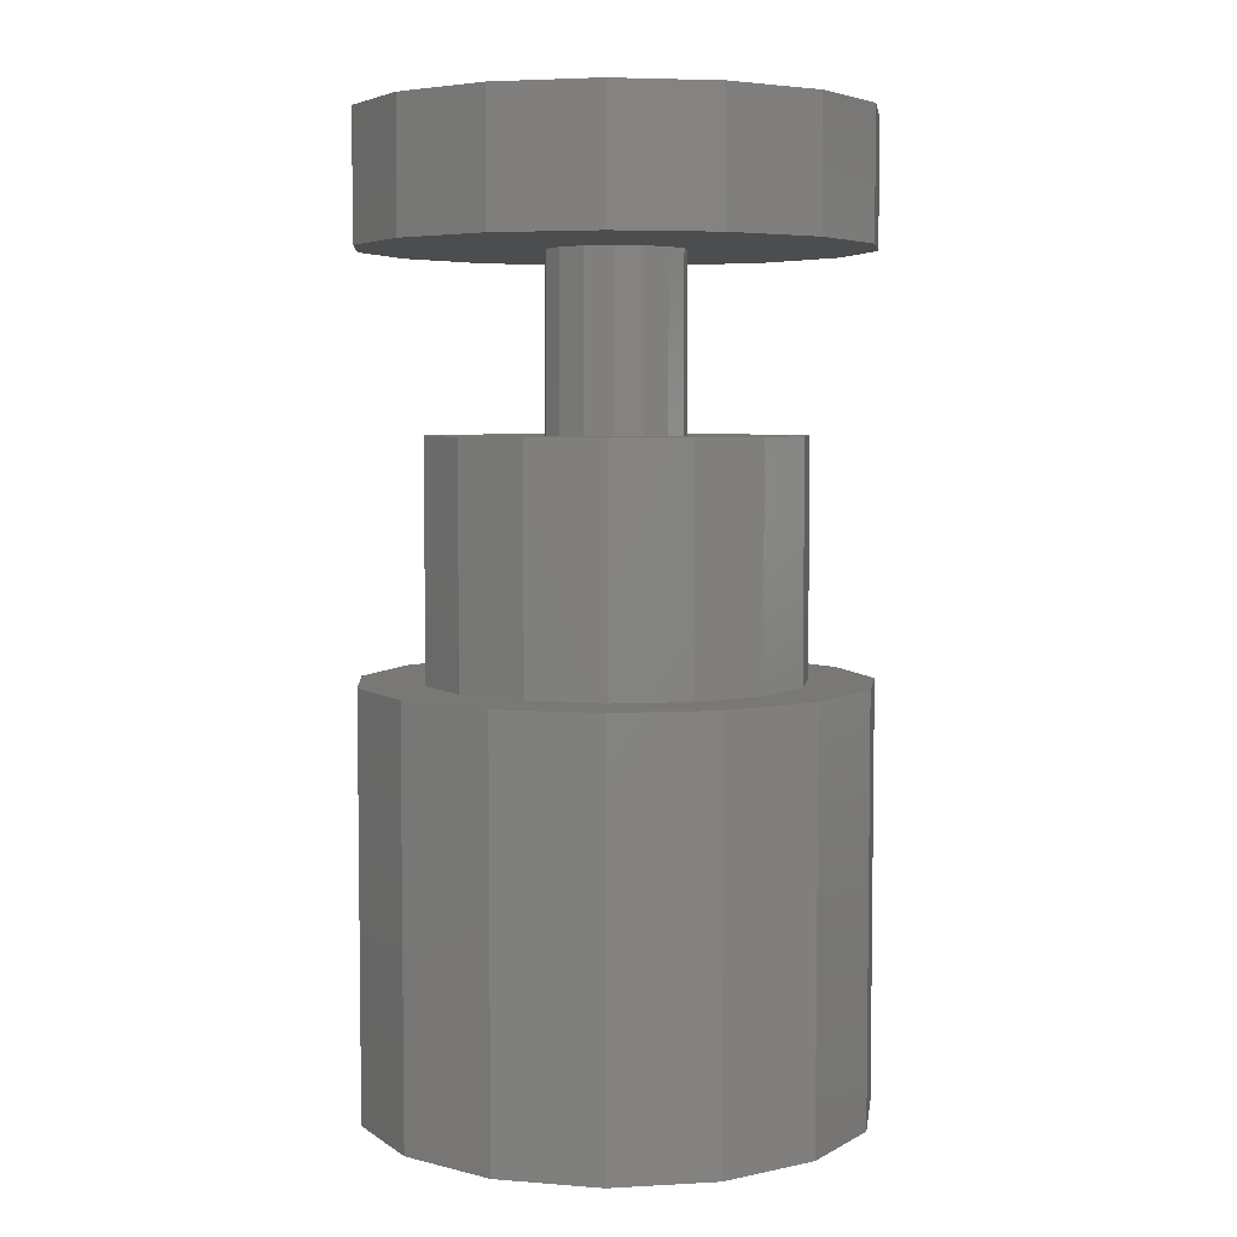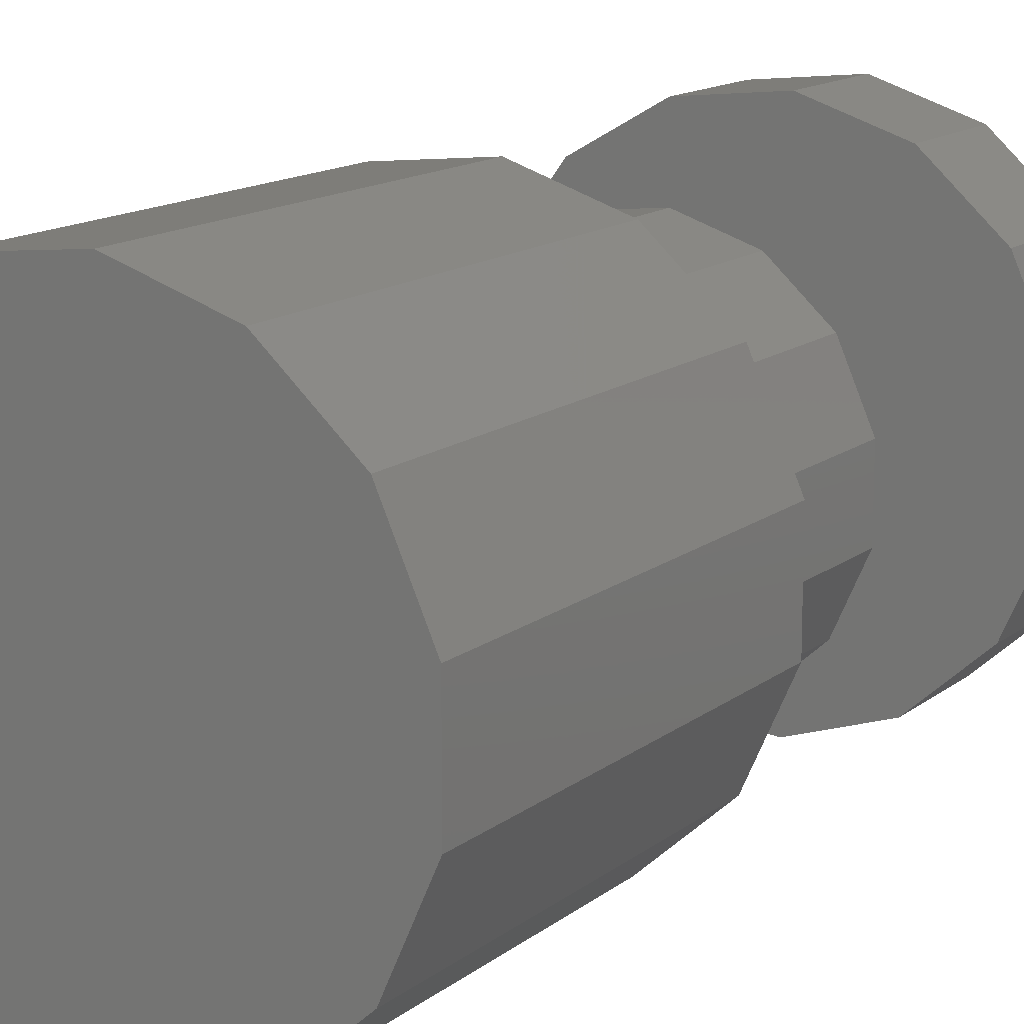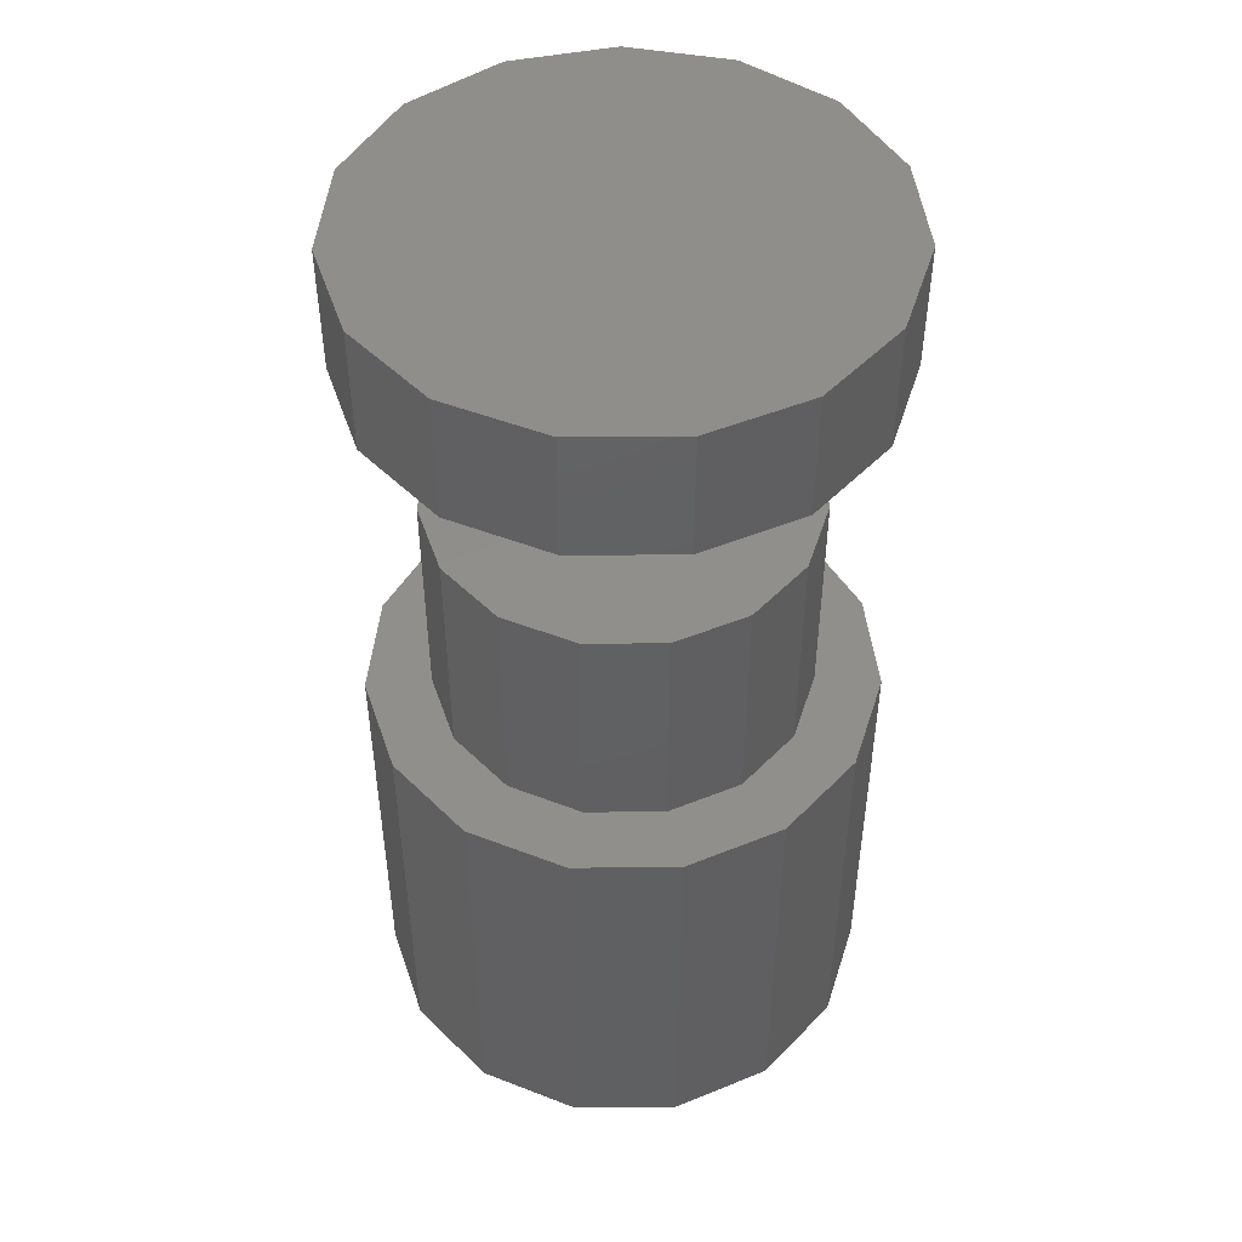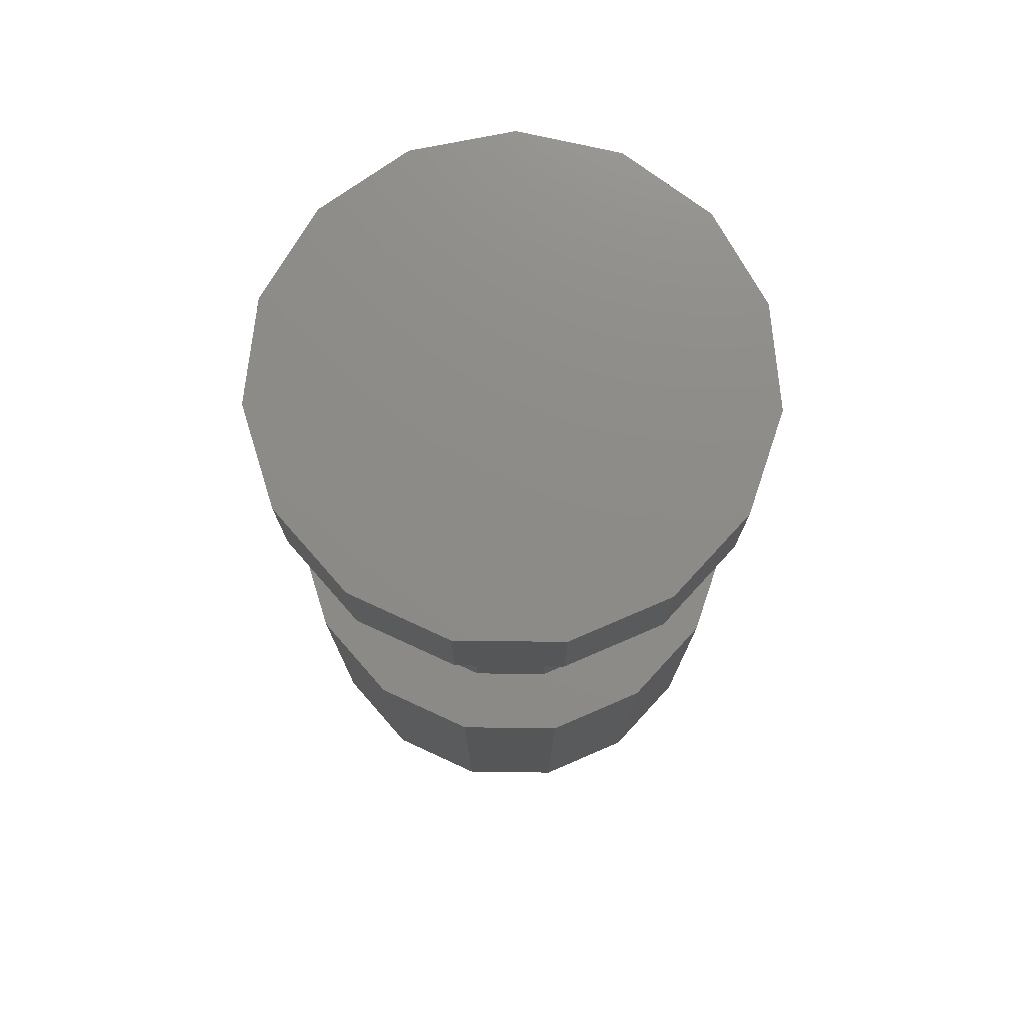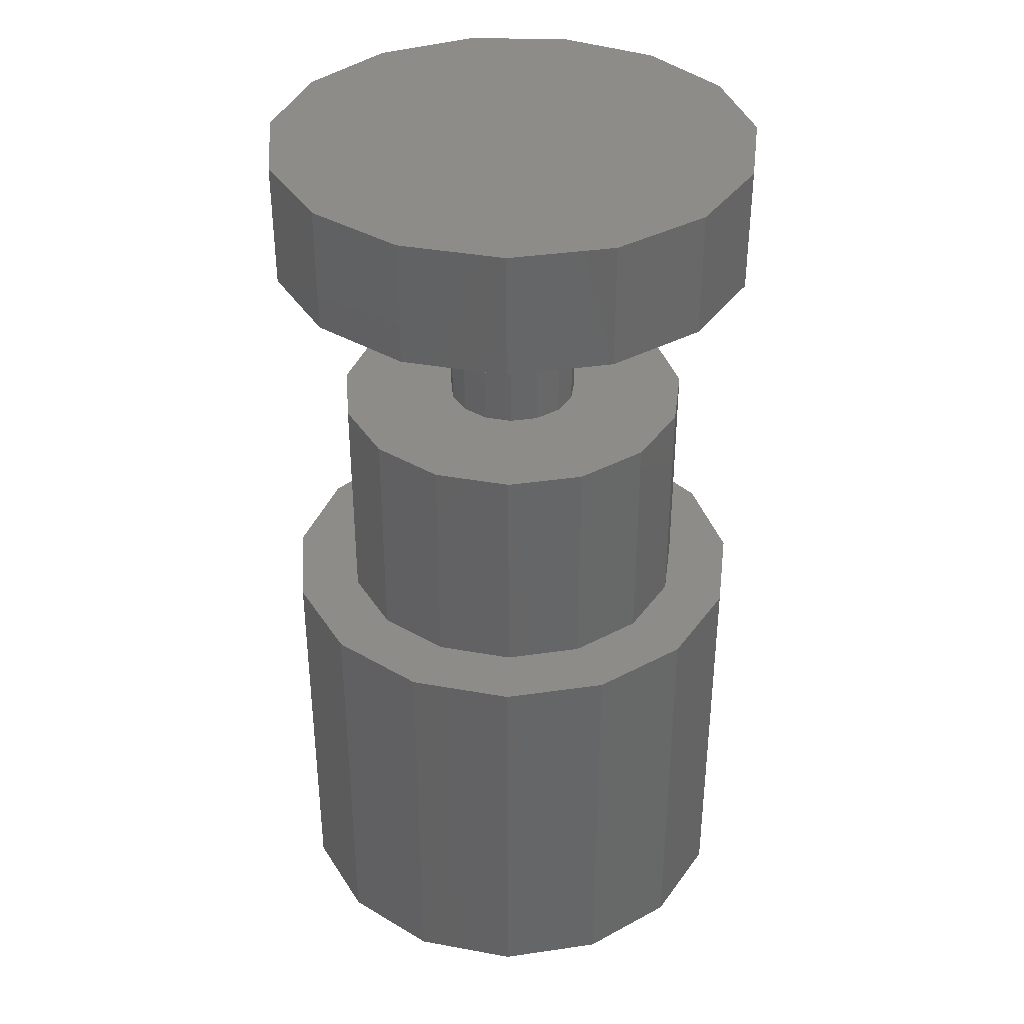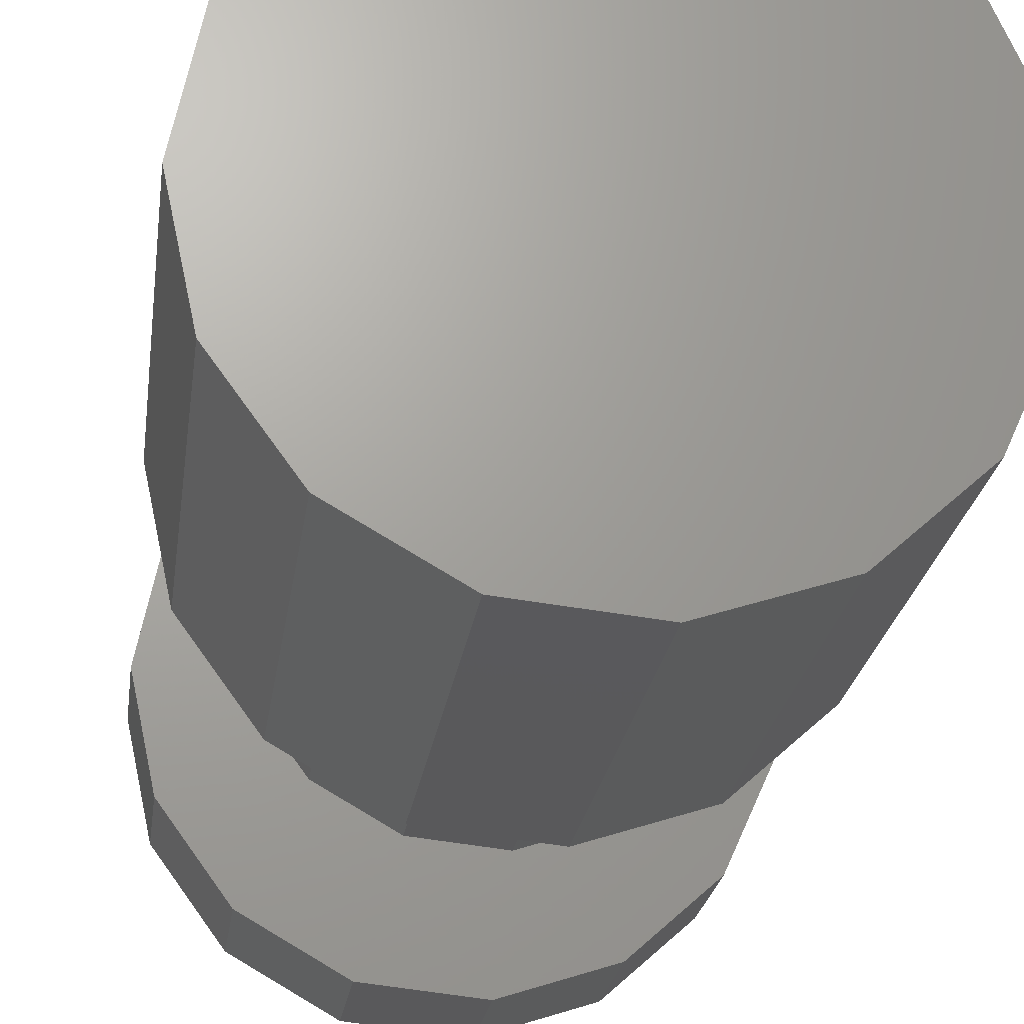
<metadata>
{"format":"stl","ext":"stl","renderer":"f3d","projection":"perspective","resolution":1024,"background":"white","views":[{"elev":5.0,"azim":-27.9,"up":"+Z"},{"elev":13.9,"azim":-148.6,"up":"+Y"},{"elev":47.9,"azim":-138.5,"up":"+Z"},{"elev":75.5,"azim":102.7,"up":"+Z"},{"elev":36.6,"azim":-100.7,"up":"+Z"},{"elev":-21.8,"azim":172.9,"up":"+Y"}]}
</metadata>
<code>
# stl→obj: 120 verts, 236 faces
v 112.7 0 72.34
v 111.6 5.084 51.54
v 111.6 5.084 72.34
v 112.7 0 51.54
v 87.95 -2.599 51.54
v 87.95 2.599 72.34
v 87.95 2.599 51.54
v 87.95 -2.599 72.34
v 90.06 -7.347 51.54
v 90.06 -7.347 72.34
v 104 11.89 51.54
v 98.87 12.43 72.34
v 104 11.89 72.34
v 98.87 12.43 51.54
v 108.5 9.289 51.54
v 108.5 9.289 72.34
v 93.92 10.83 72.34
v 93.92 10.83 51.54
v 90.06 7.347 72.34
v 90.06 7.347 51.54
v 109.5 0 72.34
v 111.6 -5.084 72.34
v 108.6 3.772 72.34
v 106.4 6.893 72.34
v 103 8.821 72.34
v 99.21 9.224 72.34
v 95.54 8.032 72.34
v 92.67 5.452 72.34
v 91.1 1.928 72.34
v 108.6 -3.772 72.34
v 108.5 -9.289 72.34
v 106.4 -6.893 72.34
v 104 -11.89 72.34
v 103 -8.821 72.34
v 99.21 -9.224 72.34
v 98.87 -12.43 72.34
v 95.54 -8.032 72.34
v 93.92 -10.83 72.34
v 92.67 -5.452 72.34
v 91.1 -1.928 72.34
v 93.92 -10.83 51.54
v 98.87 -12.43 51.54
v 104 -11.89 51.54
v 108.5 -9.289 51.54
v 111.6 -5.084 51.54
v 109.5 0 84.01
v 108.6 3.772 84.01
v 91.1 1.928 84.01
v 91.1 -1.928 84.01
v 99.21 9.224 84.01
v 103 8.821 84.01
v 106.4 6.893 84.01
v 106.4 -6.893 84.01
v 108.6 -3.772 84.01
v 103 -8.821 84.01
v 99.21 -9.224 84.01
v 95.54 8.032 84.01
v 92.67 5.452 84.01
v 92.67 -5.452 84.01
v 95.54 -8.032 84.01
v 103.6 0 84.01
v 103.3 1.383 84.01
v 103.3 -1.383 84.01
v 102.5 2.527 84.01
v 101.2 3.234 84.01
v 99.82 3.381 84.01
v 98.47 2.944 84.01
v 97.42 1.998 84.01
v 96.85 0.7069 84.01
v 102.5 -2.527 84.01
v 101.2 -3.234 84.01
v 99.82 -3.381 84.01
v 98.47 -2.944 84.01
v 97.42 -1.998 84.01
v 96.85 -0.7069 84.01
v 103.6 0 92.74
v 103.3 1.383 92.74
v 96.85 0.7069 92.74
v 96.85 -0.7069 92.74
v 97.42 -1.998 92.74
v 99.82 3.381 92.74
v 101.2 3.234 92.74
v 102.5 2.527 92.74
v 98.47 2.944 92.74
v 97.42 1.998 92.74
v 112.7 0 92.74
v 111.6 -5.084 92.74
v 103.3 -1.383 92.74
v 108.5 -9.289 92.74
v 111.6 5.084 92.74
v 102.5 -2.527 92.74
v 104 -11.89 92.74
v 108.5 9.289 92.74
v 101.2 -3.234 92.74
v 99.82 -3.381 92.74
v 98.87 -12.43 92.74
v 98.47 -2.944 92.74
v 93.92 -10.83 92.74
v 90.06 -7.347 92.74
v 104 11.89 92.74
v 98.87 12.43 92.74
v 93.92 10.83 92.74
v 90.06 7.347 92.74
v 87.95 -2.599 92.74
v 87.95 2.599 92.74
v 112.7 0 99.04
v 111.6 5.084 99.04
v 87.95 2.599 99.04
v 87.95 -2.599 99.04
v 90.06 -7.347 99.04
v 98.87 12.43 99.04
v 104 11.89 99.04
v 108.5 9.289 99.04
v 93.92 10.83 99.04
v 90.06 7.347 99.04
v 111.6 -5.084 99.04
v 108.5 -9.289 99.04
v 104 -11.89 99.04
v 98.87 -12.43 99.04
v 93.92 -10.83 99.04
f 1 2 3
f 2 1 4
f 5 6 7
f 6 5 8
f 9 8 5
f 8 9 10
f 11 12 13
f 12 11 14
f 3 15 16
f 15 3 2
f 15 13 16
f 13 15 11
f 14 17 12
f 17 14 18
f 18 19 17
f 19 18 20
f 21 1 3
f 1 21 22
f 3 23 21
f 16 23 3
f 16 24 23
f 13 24 16
f 13 25 24
f 13 26 25
f 12 26 13
f 12 27 26
f 17 27 12
f 17 28 27
f 19 28 17
f 6 29 19
f 28 19 29
f 30 22 21
f 30 31 22
f 32 31 30
f 32 33 31
f 34 33 32
f 35 33 34
f 35 36 33
f 37 36 35
f 37 38 36
f 39 38 37
f 10 39 40
f 39 10 38
f 29 6 40
f 8 40 6
f 40 8 10
f 7 19 20
f 19 7 6
f 41 36 38
f 36 41 42
f 9 38 10
f 38 9 41
f 43 31 33
f 31 43 44
f 31 45 22
f 45 31 44
f 22 4 1
f 4 22 45
f 42 33 36
f 33 42 43
f 45 2 4
f 44 2 45
f 44 15 2
f 43 15 44
f 43 11 15
f 42 11 43
f 42 14 11
f 41 14 42
f 41 18 14
f 9 18 41
f 9 20 18
f 5 20 9
f 20 5 7
f 46 23 47
f 23 46 21
f 40 48 29
f 48 40 49
f 25 50 51
f 50 25 26
f 47 24 52
f 24 47 23
f 53 30 54
f 30 53 32
f 34 53 55
f 53 34 32
f 35 55 56
f 55 35 34
f 24 51 52
f 51 24 25
f 26 57 50
f 57 26 27
f 27 58 57
f 58 27 28
f 39 49 40
f 49 39 59
f 37 56 60
f 56 37 35
f 39 60 59
f 60 39 37
f 61 46 47
f 62 47 52
f 46 61 54
f 63 54 61
f 47 62 61
f 64 52 51
f 52 64 62
f 51 65 64
f 51 66 65
f 50 66 51
f 50 67 66
f 57 67 50
f 67 57 68
f 68 58 69
f 58 68 57
f 54 63 53
f 70 53 63
f 53 70 55
f 71 55 70
f 72 55 71
f 72 56 55
f 73 56 72
f 60 73 74
f 59 74 75
f 73 60 56
f 48 69 58
f 69 48 75
f 74 59 60
f 49 75 48
f 75 49 59
f 29 58 28
f 58 29 48
f 54 21 46
f 21 54 30
f 76 62 77
f 62 76 61
f 75 78 69
f 78 75 79
f 74 79 75
f 79 74 80
f 65 81 82
f 81 65 66
f 77 64 83
f 64 77 62
f 64 82 83
f 82 64 65
f 66 84 81
f 84 66 67
f 67 85 84
f 85 67 68
f 76 86 87
f 88 87 89
f 86 76 90
f 91 89 92
f 77 90 76
f 90 77 93
f 87 88 76
f 89 91 88
f 92 94 91
f 92 95 94
f 96 95 92
f 96 97 95
f 98 97 96
f 97 98 80
f 80 99 79
f 99 80 98
f 83 93 77
f 93 83 100
f 82 100 83
f 81 100 82
f 81 101 100
f 84 101 81
f 102 84 85
f 103 85 78
f 104 79 99
f 84 102 101
f 79 104 78
f 85 103 102
f 105 78 104
f 78 105 103
f 69 85 68
f 85 69 78
f 73 95 97
f 95 73 72
f 74 97 80
f 97 74 73
f 71 91 94
f 91 71 70
f 91 63 88
f 63 91 70
f 88 61 76
f 61 88 63
f 72 94 95
f 94 72 71
f 106 90 107
f 90 106 86
f 104 108 105
f 108 104 109
f 99 109 104
f 109 99 110
f 100 111 112
f 111 100 101
f 107 93 113
f 93 107 90
f 93 112 113
f 112 93 100
f 101 114 111
f 114 101 102
f 102 115 114
f 115 102 103
f 107 116 106
f 113 116 107
f 113 117 116
f 112 117 113
f 112 118 117
f 111 118 112
f 111 119 118
f 114 119 111
f 114 120 119
f 115 120 114
f 115 110 120
f 108 110 115
f 110 108 109
f 105 115 103
f 115 105 108
f 98 119 120
f 119 98 96
f 99 120 110
f 120 99 98
f 92 117 118
f 117 92 89
f 117 87 116
f 87 117 89
f 116 86 106
f 86 116 87
f 96 118 119
f 118 96 92

</code>
